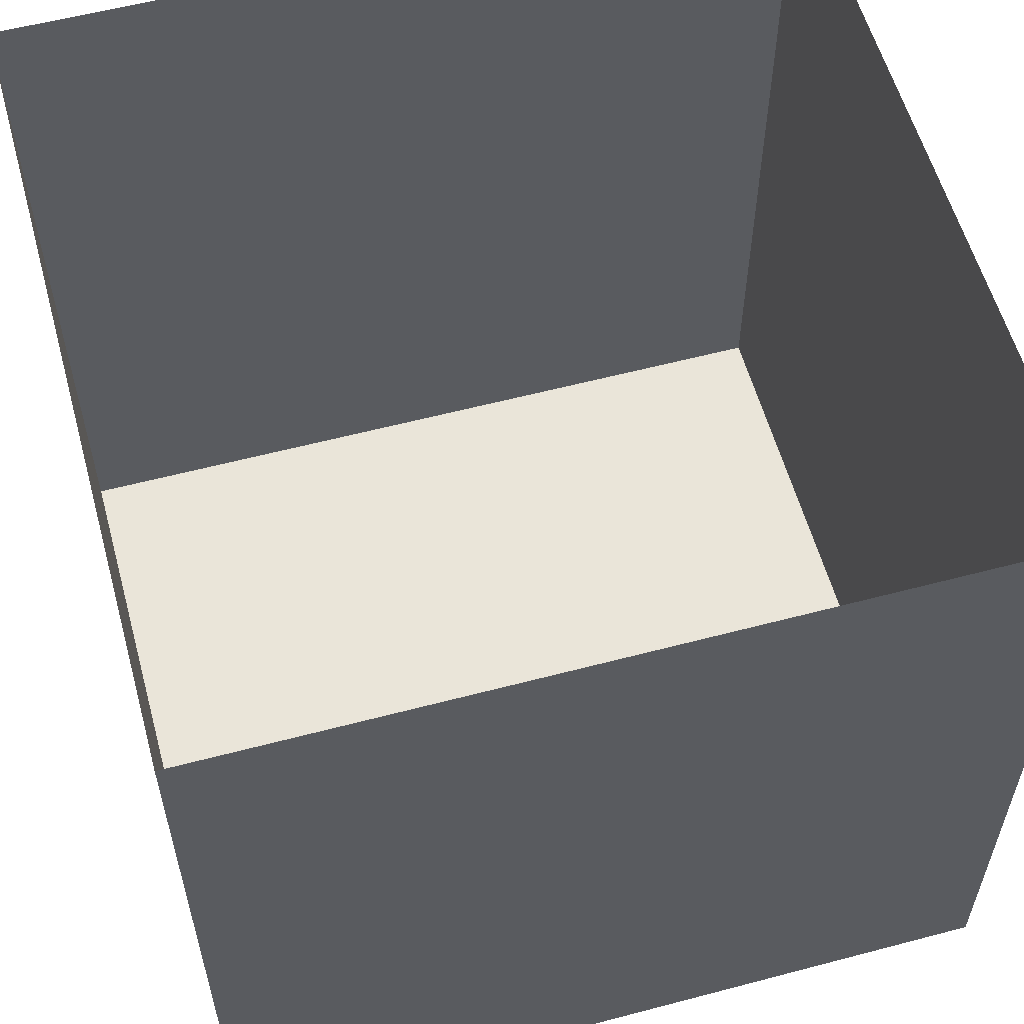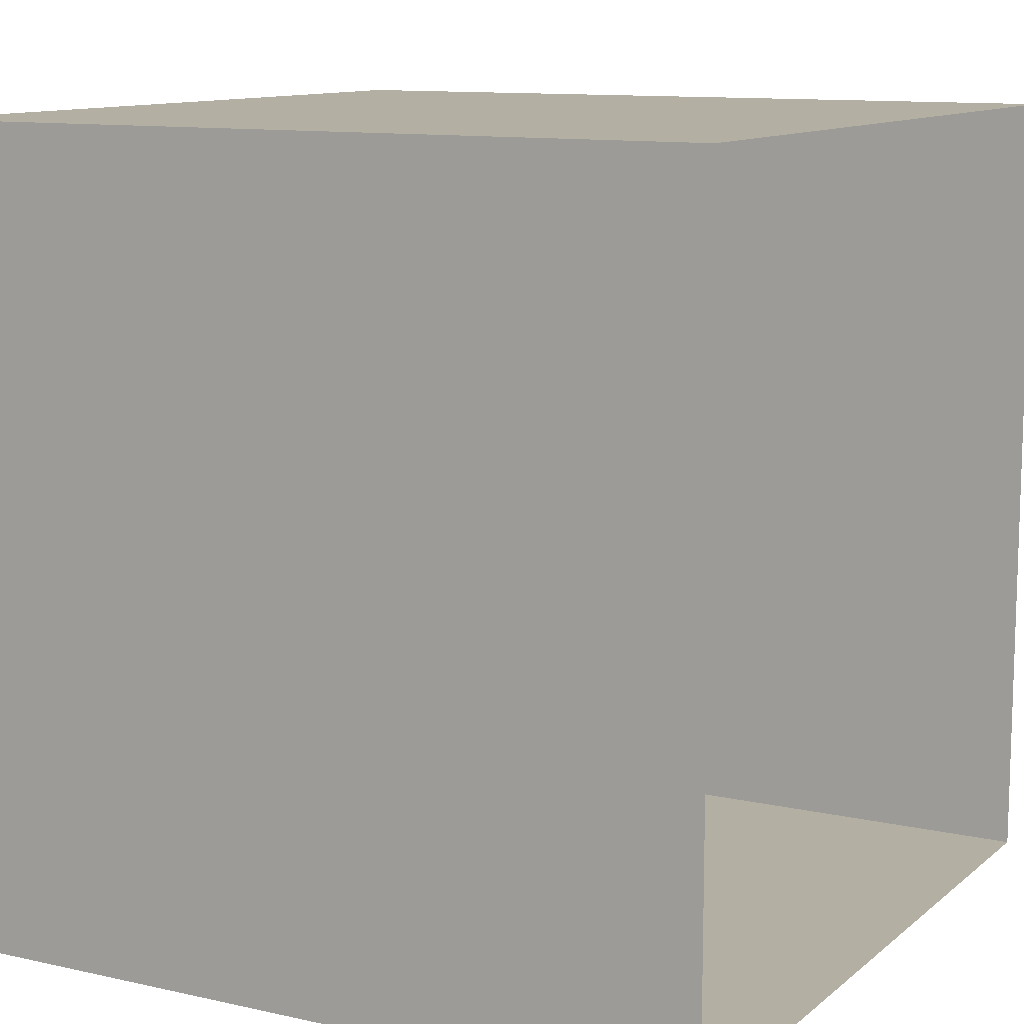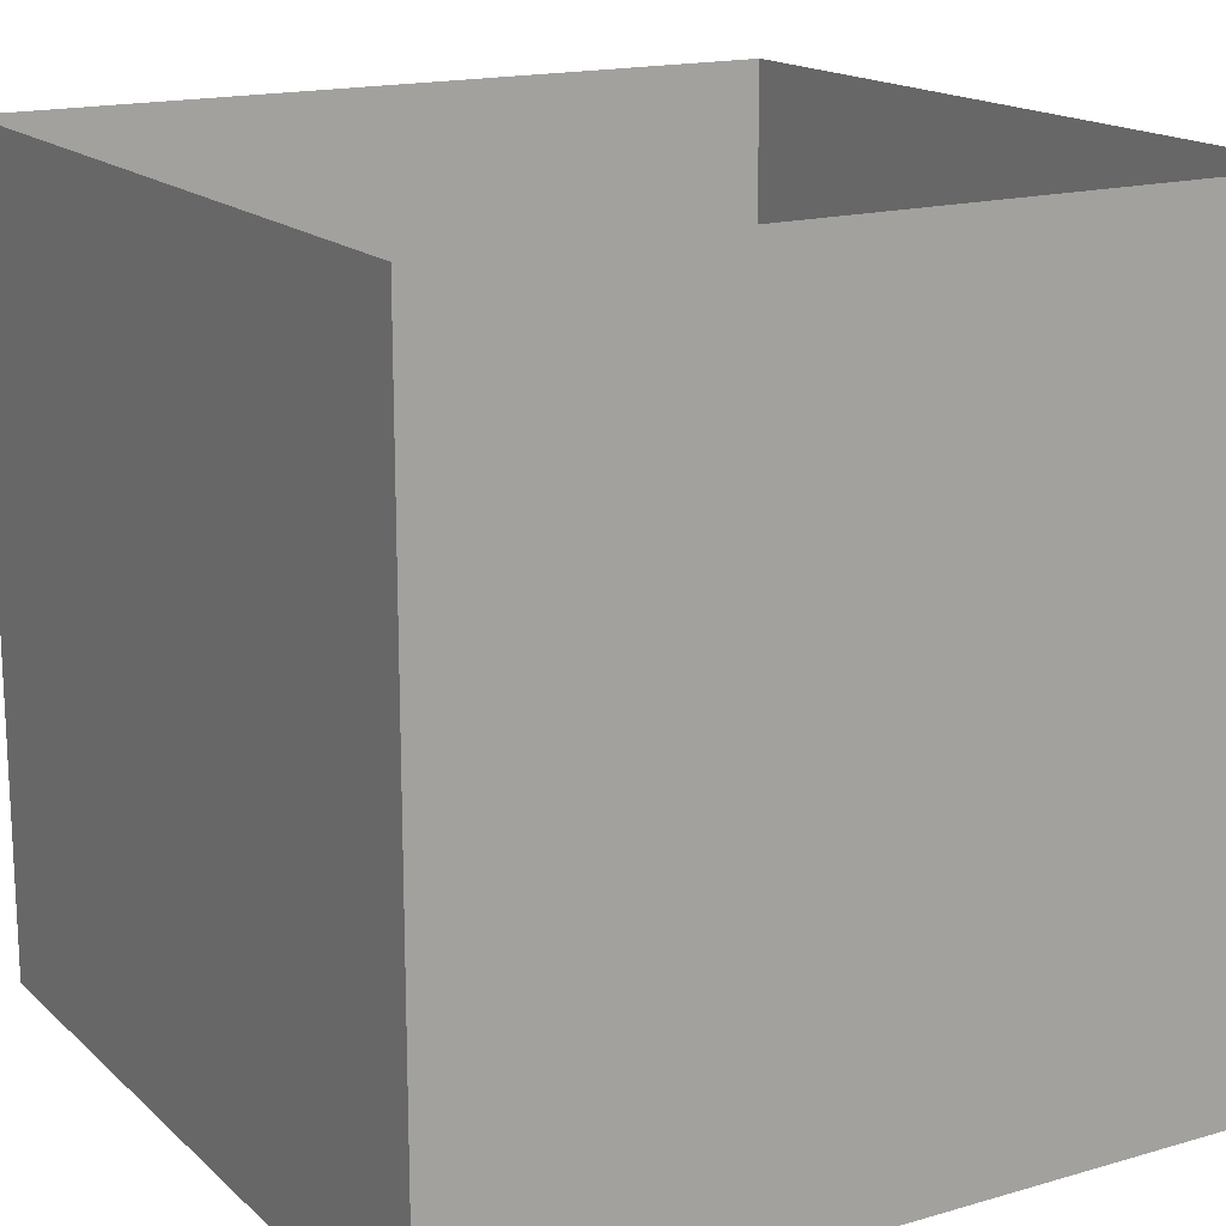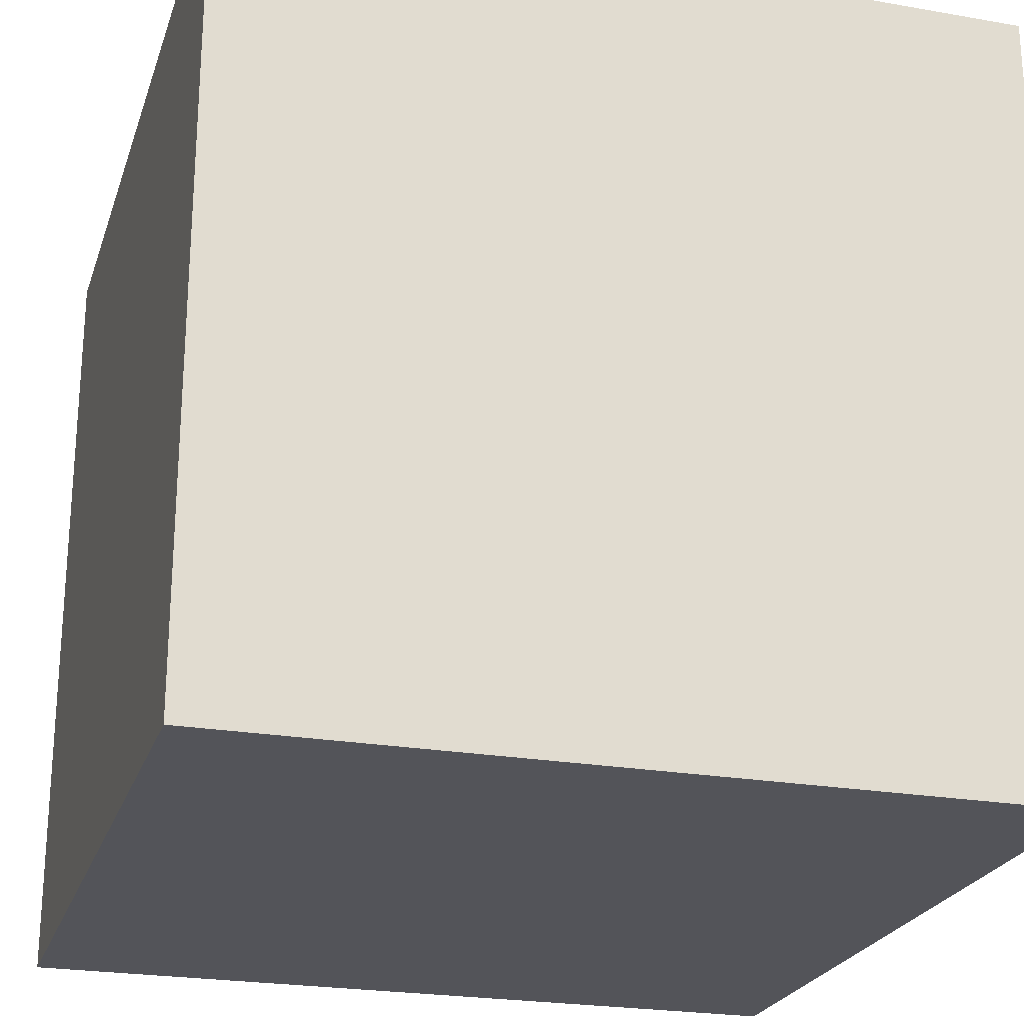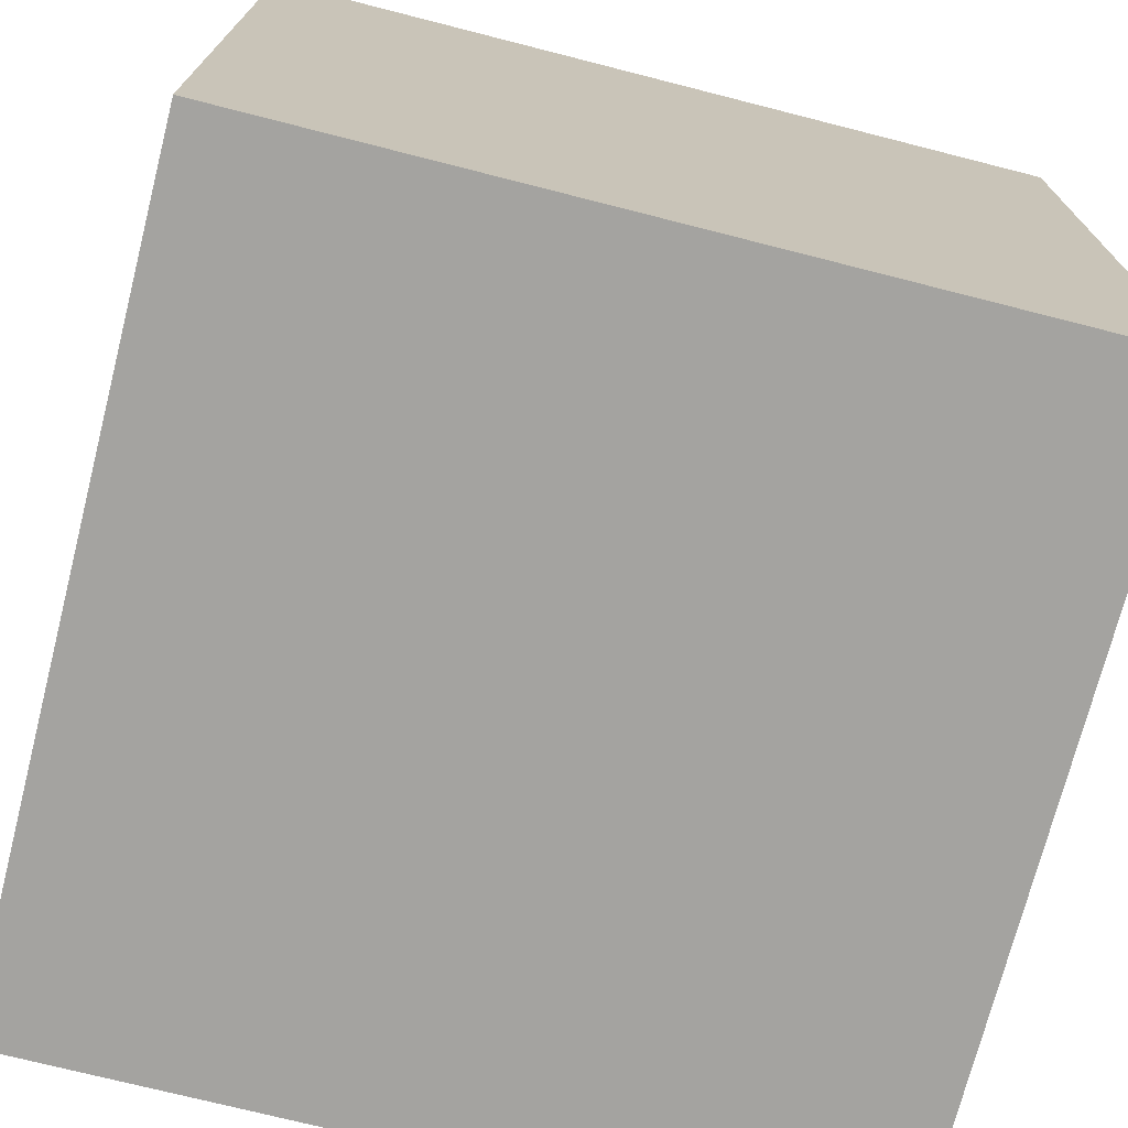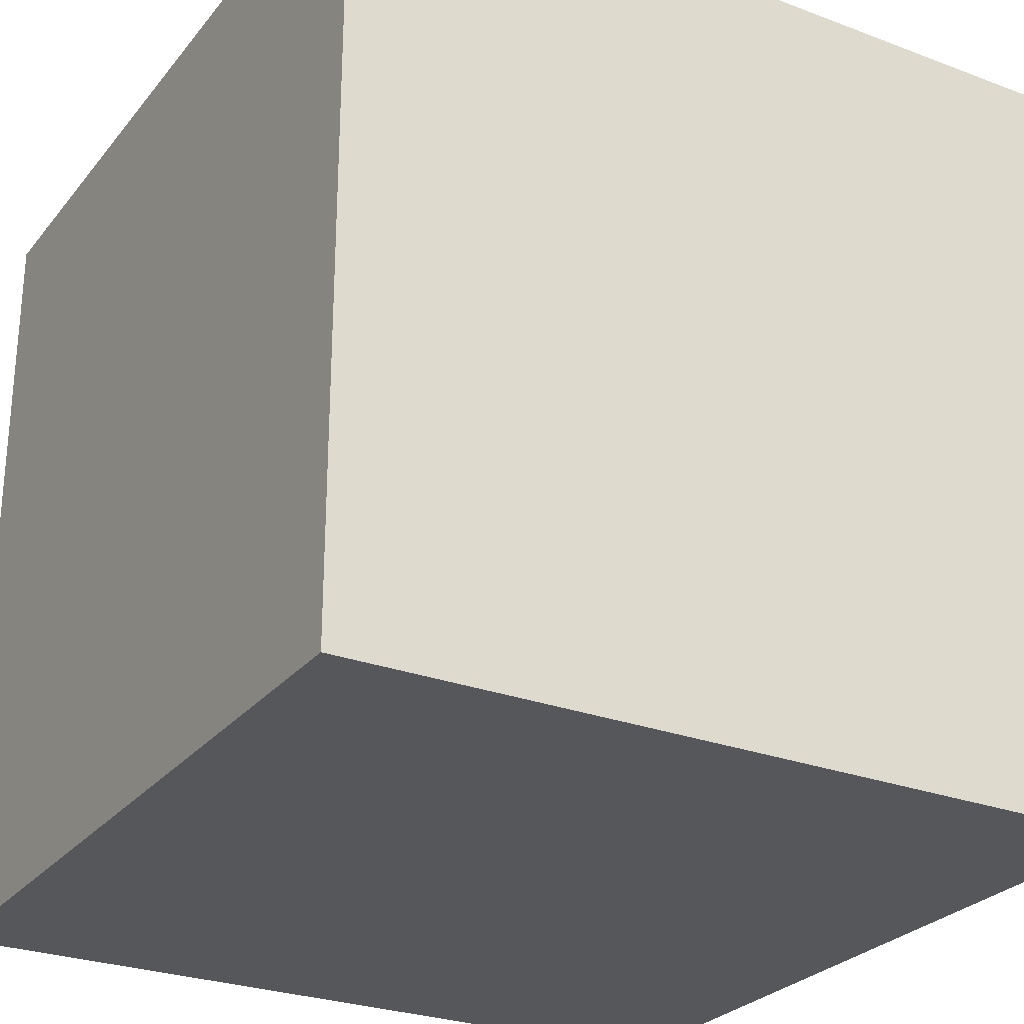
<metadata>
{"format":"obj","ext":"obj","renderer":"f3d","projection":"perspective","resolution":1024,"background":"white","views":[{"elev":57.9,"azim":-105.3,"up":"+Z"},{"elev":11.2,"azim":-61.2,"up":"+Y"},{"elev":16.7,"azim":-120.4,"up":"+Z"},{"elev":-23.8,"azim":-16.3,"up":"+Z"},{"elev":-72.8,"azim":-14.3,"up":"+Z"},{"elev":-27.2,"azim":-120.2,"up":"+Y"}]}
</metadata>
<code>
g Christmas_Dinner2_Vetl_lamp
v 0.1907 -1.665 3.366
v 0.1907 -1.665 2.984
v 0.1907 -2.047 2.984
v 0.1907 -2.047 3.366
v -0.1907 -1.665 2.984
v -0.1907 -1.665 3.366
v -0.1907 -2.047 3.366
v -0.1907 -2.047 2.984
v 0.1907 -1.665 2.984
v -0.1907 -1.665 2.984
v -0.1907 -2.047 2.984
v 0.1907 -2.047 2.984
v 0.1907 -2.047 2.984
v -0.1907 -2.047 2.984
v -0.1907 -2.047 3.366
v 0.1907 -2.047 3.366
v 0.1907 -1.665 2.984
v 0.1907 -1.665 3.366
v -0.1907 -1.665 3.366
v -0.1907 -1.665 2.984
g Christmas_Dinner2_Vetl_lamp_0
f 3 2 1
f 4 3 1
f 7 6 5
f 8 7 5
f 11 10 9
f 12 11 9
f 15 14 13
f 16 15 13
f 19 18 17
f 20 19 17

</code>
